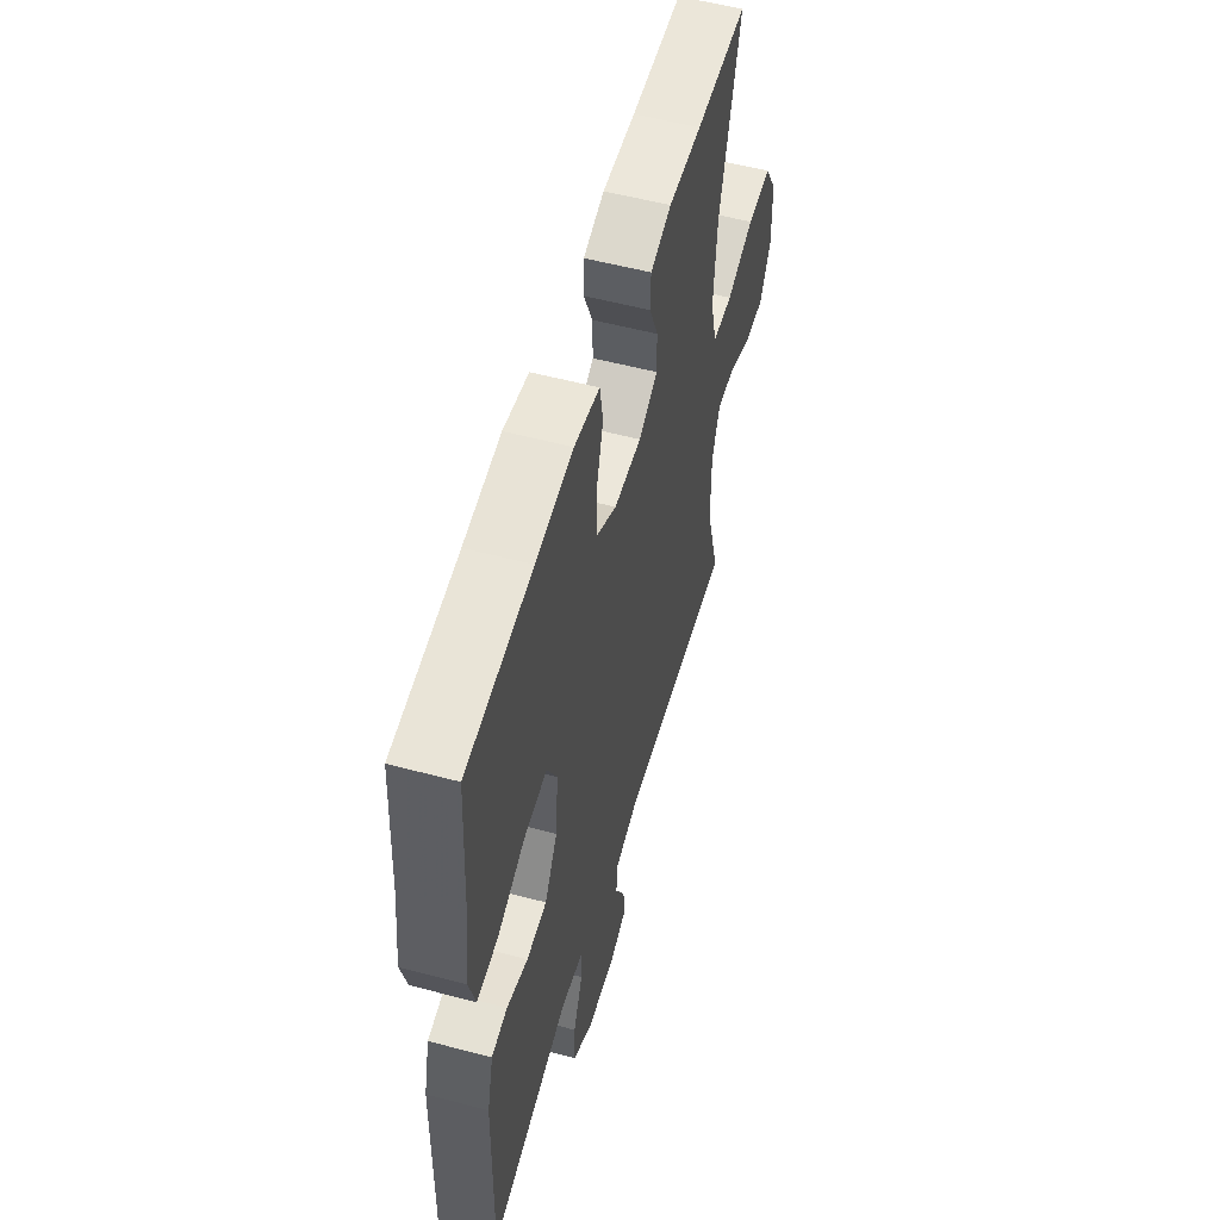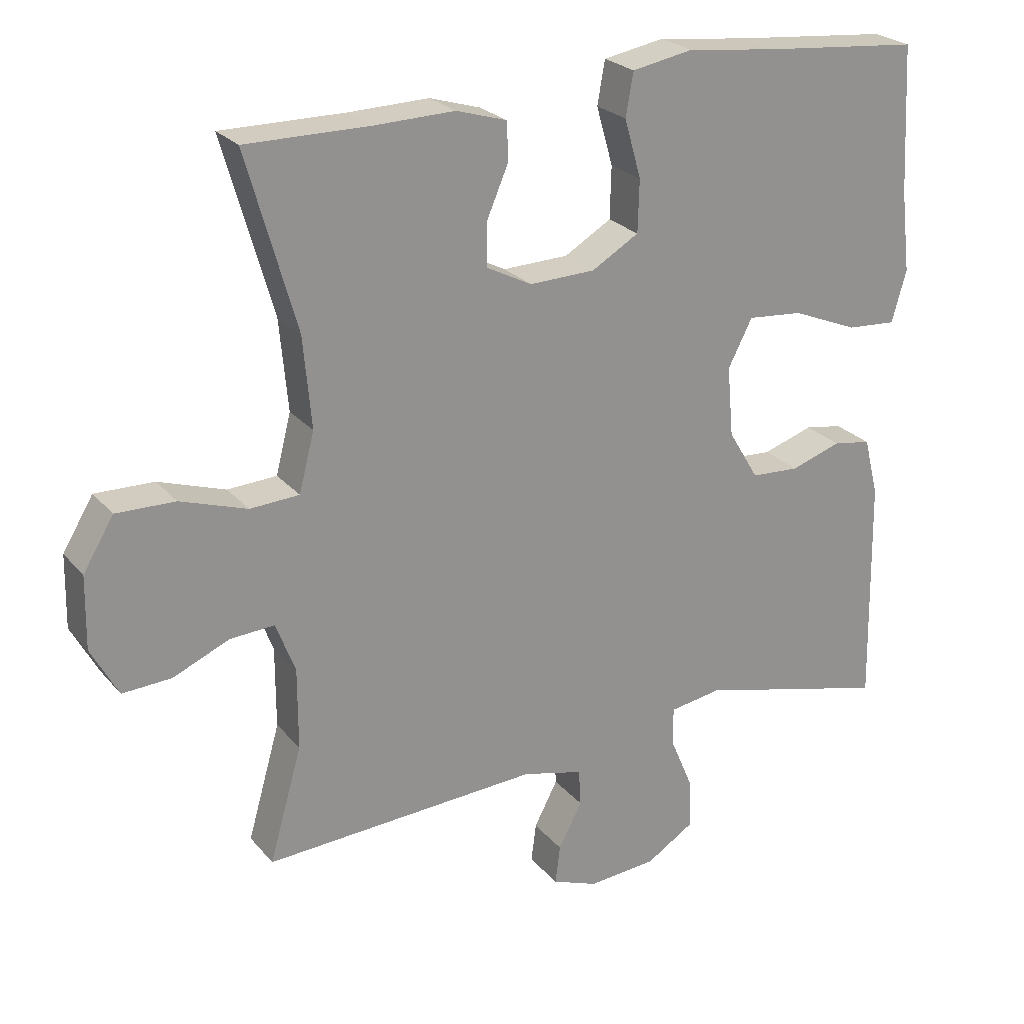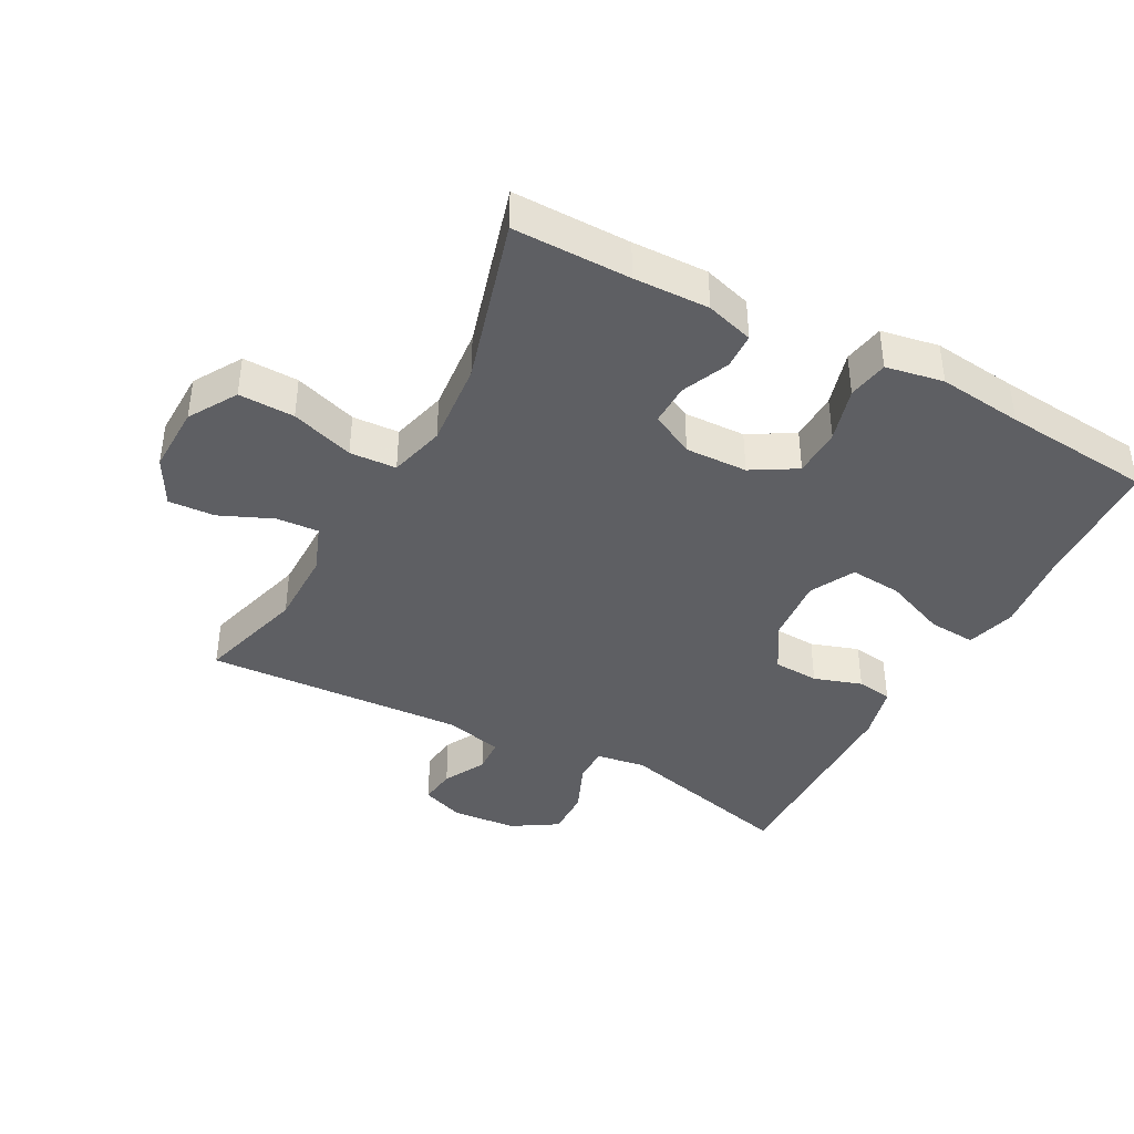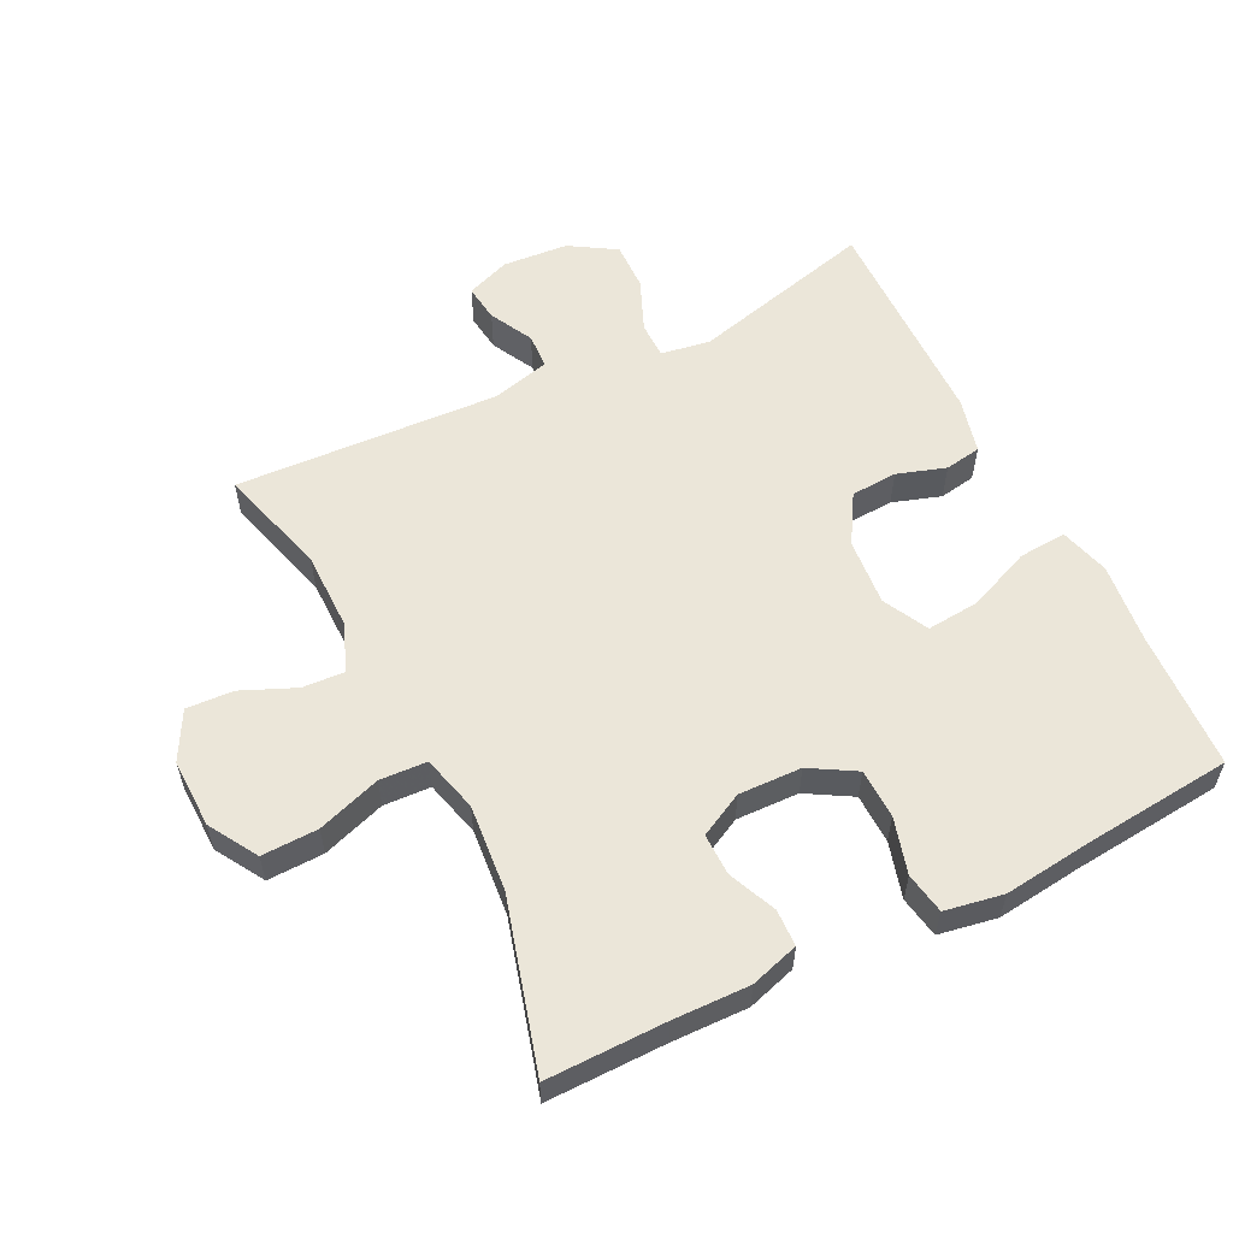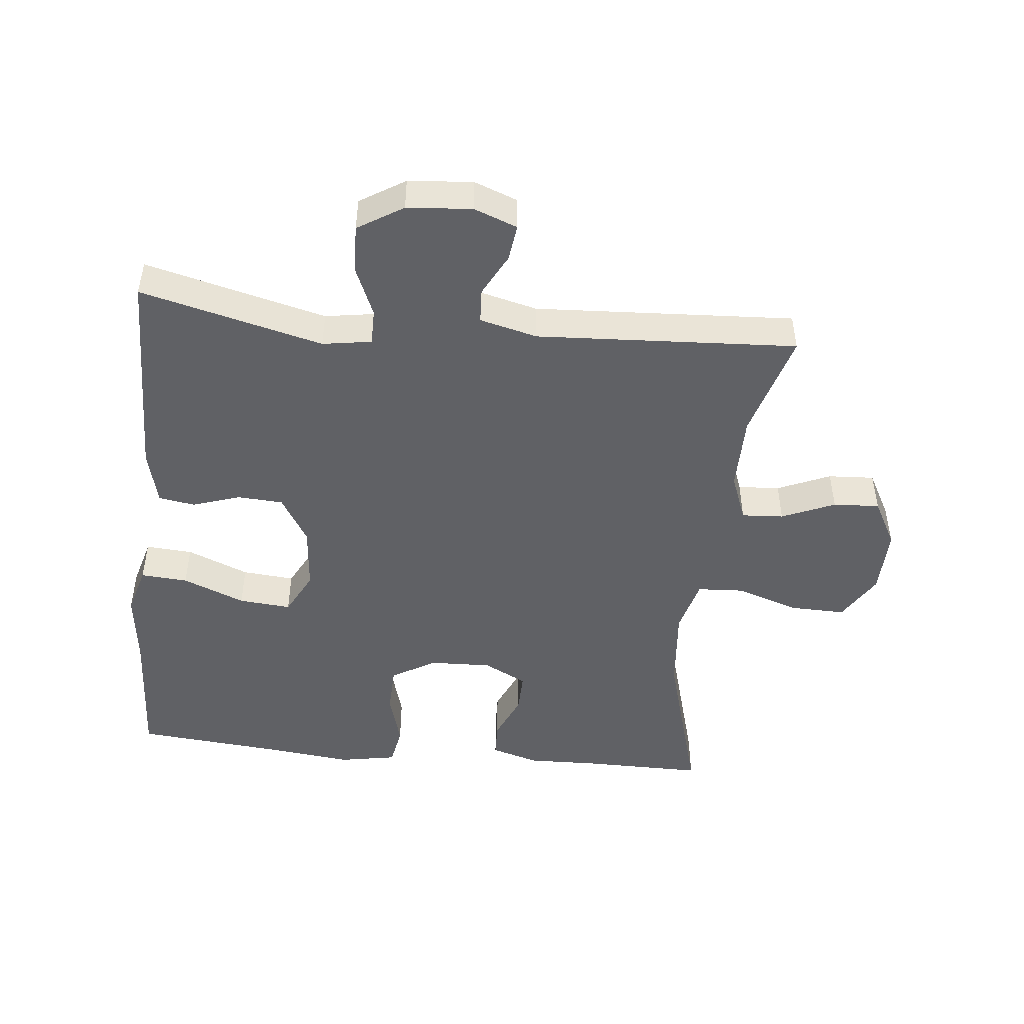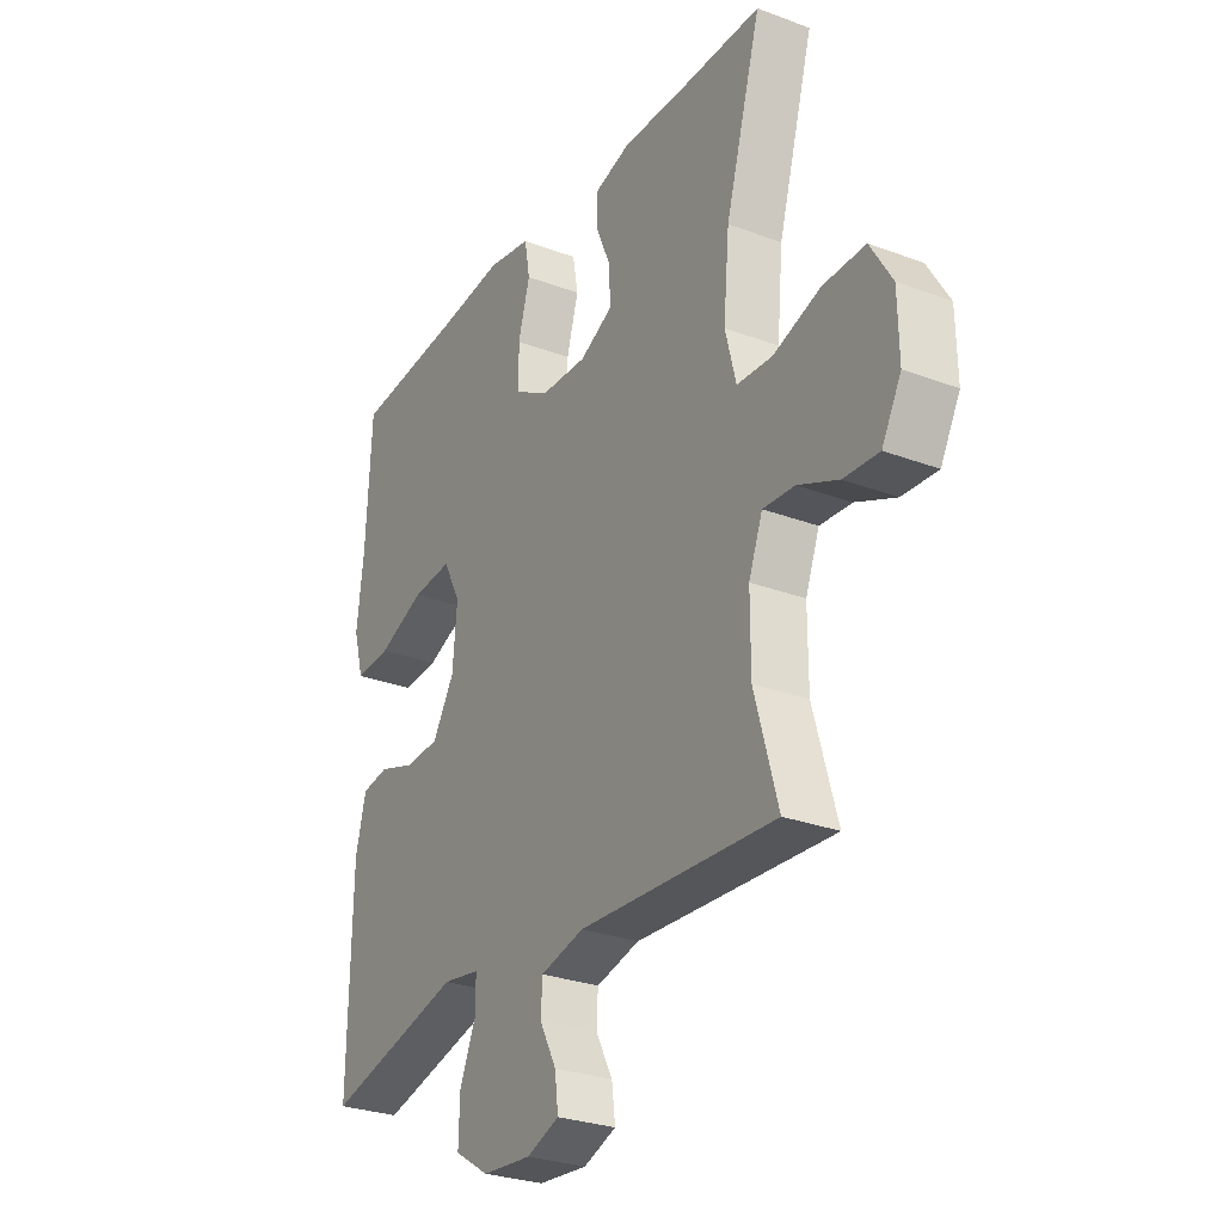
<metadata>
{"format":"obj","ext":"obj","renderer":"f3d","projection":"perspective","resolution":1024,"background":"white","views":[{"elev":54.9,"azim":105.7,"up":"+Z"},{"elev":24.3,"azim":-29.8,"up":"+Z"},{"elev":-40.5,"azim":-28.2,"up":"+Y"},{"elev":57.4,"azim":-26.5,"up":"+Y"},{"elev":-47.5,"azim":174.1,"up":"+Y"},{"elev":-28.1,"azim":-119.7,"up":"+Z"}]}
</metadata>
<code>
v -0.5 0.07 -0.5
v -0.453 0.07 -0.335
v -0.453 0.07 -0.218
v -0.481 0.07 -0.145
v -0.545 0.07 -0.149
v -0.626 0.07 -0.184
v -0.697 0.07 -0.188
v -0.736 0.07 -0.116
v -0.734 0.07 -0.012
v -0.69 0.07 0.061
v -0.605 0.07 0.059
v -0.509 0.07 0.027
v -0.438 0.07 0.031
v -0.416 0.07 0.116
v -0.428 0.07 0.247
v -0.5 0.07 0.5
v -0.321 0.07 0.499
v -0.206 0.07 0.502
v -0.133 0.07 0.48
v -0.131 0.07 0.425
v -0.162 0.07 0.353
v -0.163 0.07 0.29
v -0.097 0.07 0.256
v -0.002 0.07 0.259
v 0.066 0.07 0.299
v 0.068 0.07 0.374
v 0.044 0.07 0.458
v 0.055 0.07 0.52
v 0.143 0.07 0.536
v 0.272 0.07 0.521
v 0.5 0.07 0.5
v 0.511 0.07 0.289
v 0.525 0.07 0.17
v 0.504 0.07 0.095
v 0.432 0.07 0.1
v 0.337 0.07 0.139
v 0.257 0.07 0.146
v 0.222 0.07 0.078
v 0.231 0.07 -0.023
v 0.275 0.07 -0.096
v 0.345 0.07 -0.1
v 0.418 0.07 -0.076
v 0.473 0.07 -0.085
v 0.494 0.07 -0.169
v 0.5 0.07 -0.5
v 0.222 0.07 -0.43
v 0.147 0.07 -0.442
v 0.147 0.07 -0.497
v 0.18 0.07 -0.575
v 0.182 0.07 -0.648
v 0.113 0.07 -0.691
v 0.014 0.07 -0.699
v -0.052 0.07 -0.674
v -0.045 0.07 -0.618
v -0.011 0.07 -0.553
v -0.014 0.07 -0.5
v -0.102 0.07 -0.478
v -0.5 0 -0.5
v -0.453 0 -0.335
v -0.453 0 -0.218
v -0.481 0 -0.145
v -0.545 0 -0.149
v -0.626 0 -0.184
v -0.697 0 -0.188
v -0.736 0 -0.116
v -0.734 0 -0.012
v -0.69 0 0.061
v -0.605 0 0.059
v -0.509 0 0.027
v -0.438 0 0.031
v -0.416 0 0.116
v -0.428 0 0.247
v -0.5 0 0.5
v -0.321 0 0.499
v -0.206 0 0.502
v -0.133 0 0.48
v -0.131 0 0.425
v -0.162 0 0.353
v -0.163 0 0.29
v -0.097 0 0.256
v -0.002 0 0.259
v 0.066 0 0.299
v 0.068 0 0.374
v 0.044 0 0.458
v 0.055 0 0.52
v 0.143 0 0.536
v 0.272 0 0.521
v 0.5 0 0.5
v 0.511 0 0.289
v 0.525 0 0.17
v 0.504 0 0.095
v 0.432 0 0.1
v 0.337 0 0.139
v 0.257 0 0.146
v 0.222 0 0.078
v 0.231 0 -0.023
v 0.275 0 -0.096
v 0.345 0 -0.1
v 0.418 0 -0.076
v 0.473 0 -0.085
v 0.494 0 -0.169
v 0.5 0 -0.5
v 0.222 0 -0.43
v 0.147 0 -0.442
v 0.147 0 -0.497
v 0.18 0 -0.575
v 0.182 0 -0.648
v 0.113 0 -0.691
v 0.014 0 -0.699
v -0.052 0 -0.674
v -0.045 0 -0.618
v -0.011 0 -0.553
v -0.014 0 -0.5
v -0.102 0 -0.478
f 53 54 55
f 52 53 55
f 51 52 55
f 50 51 55
f 49 50 55
f 48 49 55
f 47 48 55 56
f 44 45 46
f 43 44 46
f 42 43 46
f 41 42 46
f 40 41 46 47
f 47 56 57
f 40 47 57
f 39 40 57
f 34 35 36
f 33 34 36
f 32 33 36
f 32 36 37
f 31 32 37
f 30 31 37
f 30 37 38
f 29 30 38
f 28 29 38
f 27 28 38
f 26 27 38
f 19 20 21
f 18 19 21
f 17 18 21
f 17 21 22
f 16 17 22
f 15 16 22
f 14 15 22 23
f 10 11 12
f 9 10 12
f 8 9 12
f 7 8 12
f 6 7 12
f 5 6 12
f 4 5 12 13
f 14 23 24
f 13 14 24
f 4 13 24
f 3 4 24
f 39 57 1 2
f 25 26 38 39
f 24 25 39
f 3 24 39
f 2 3 39
f 112 111 110
f 112 110 109
f 112 109 108
f 112 108 107
f 112 107 106
f 112 106 105
f 113 112 105 104
f 103 102 101
f 103 101 100
f 103 100 99
f 103 99 98
f 104 103 98 97
f 114 113 104
f 114 104 97
f 114 97 96
f 93 92 91
f 93 91 90
f 93 90 89
f 94 93 89
f 94 89 88
f 94 88 87
f 95 94 87
f 95 87 86
f 95 86 85
f 95 85 84
f 95 84 83
f 78 77 76
f 78 76 75
f 78 75 74
f 79 78 74
f 79 74 73
f 79 73 72
f 80 79 72 71
f 69 68 67
f 69 67 66
f 69 66 65
f 69 65 64
f 69 64 63
f 69 63 62
f 70 69 62 61
f 81 80 71
f 81 71 70
f 81 70 61
f 81 61 60
f 59 58 114 96
f 96 95 83 82
f 96 82 81
f 96 81 60
f 96 60 59
f 1 58 59 2
f 2 59 60 3
f 3 60 61 4
f 4 61 62 5
f 5 62 63 6
f 6 63 64 7
f 7 64 65 8
f 8 65 66 9
f 9 66 67 10
f 10 67 68 11
f 11 68 69 12
f 12 69 70 13
f 13 70 71 14
f 14 71 72 15
f 15 72 73 16
f 16 73 74 17
f 17 74 75 18
f 18 75 76 19
f 19 76 77 20
f 20 77 78 21
f 21 78 79 22
f 22 79 80 23
f 23 80 81 24
f 24 81 82 25
f 25 82 83 26
f 26 83 84 27
f 27 84 85 28
f 28 85 86 29
f 29 86 87 30
f 30 87 88 31
f 31 88 89 32
f 32 89 90 33
f 33 90 91 34
f 34 91 92 35
f 35 92 93 36
f 36 93 94 37
f 37 94 95 38
f 38 95 96 39
f 39 96 97 40
f 40 97 98 41
f 41 98 99 42
f 42 99 100 43
f 43 100 101 44
f 44 101 102 45
f 45 102 103 46
f 46 103 104 47
f 47 104 105 48
f 48 105 106 49
f 49 106 107 50
f 50 107 108 51
f 51 108 109 52
f 52 109 110 53
f 53 110 111 54
f 54 111 112 55
f 55 112 113 56
f 56 113 114 57
f 57 114 58 1

</code>
